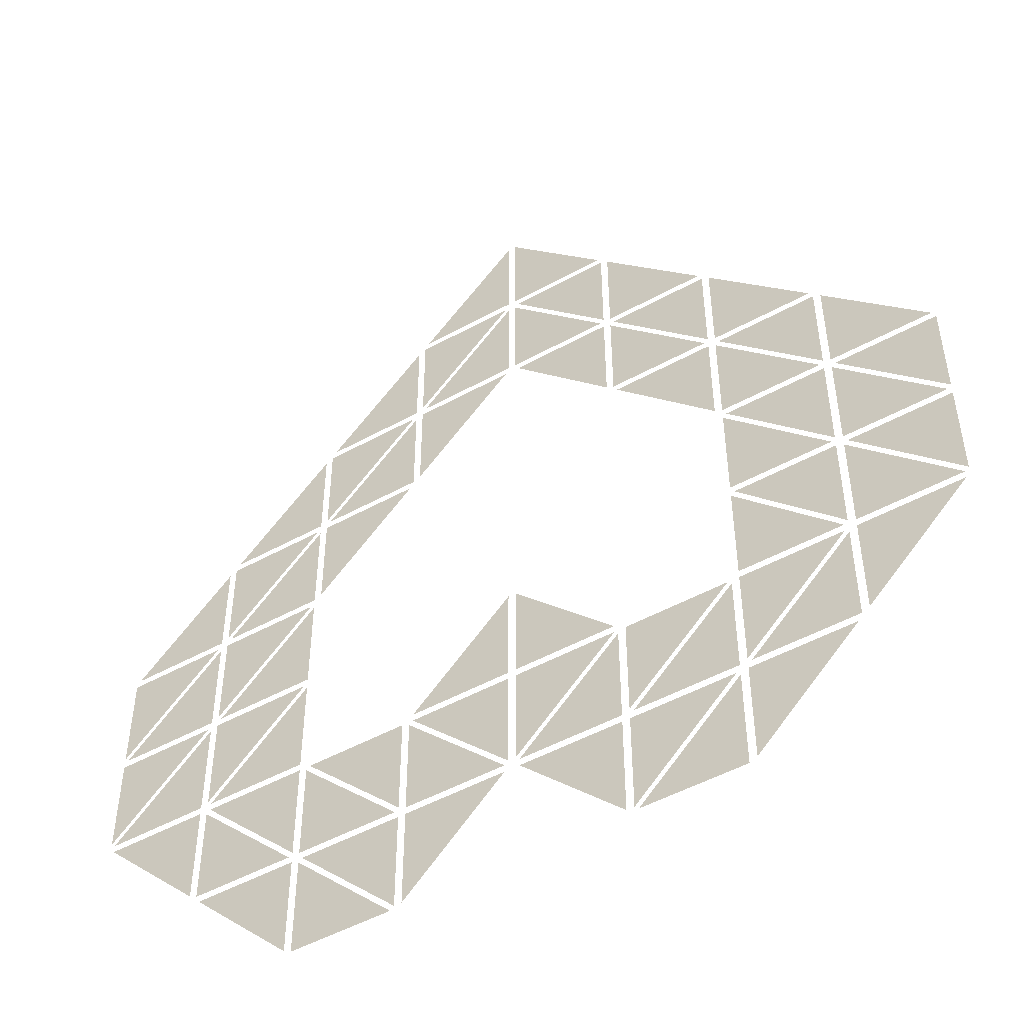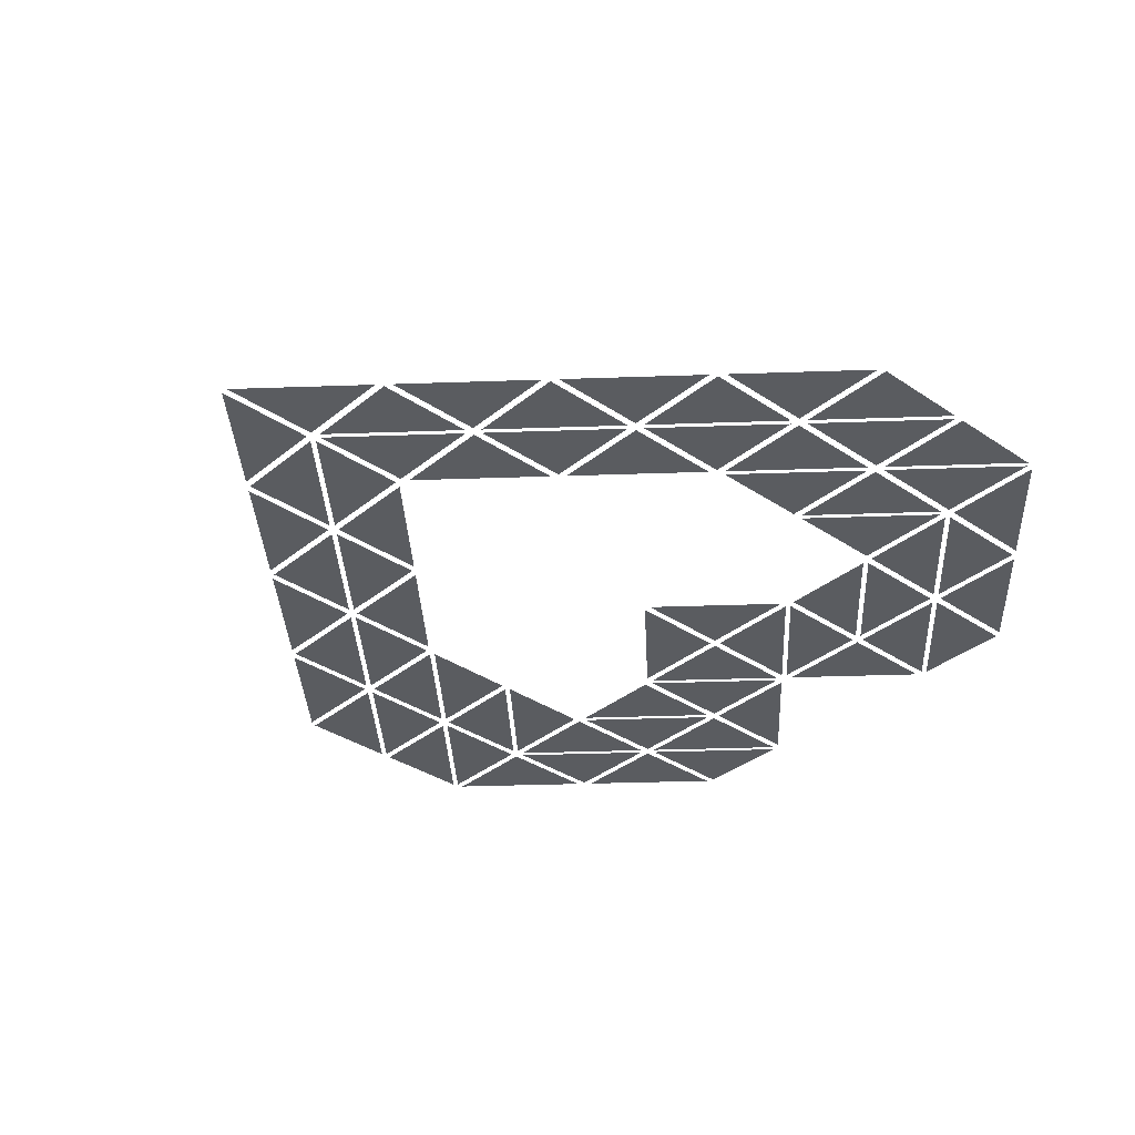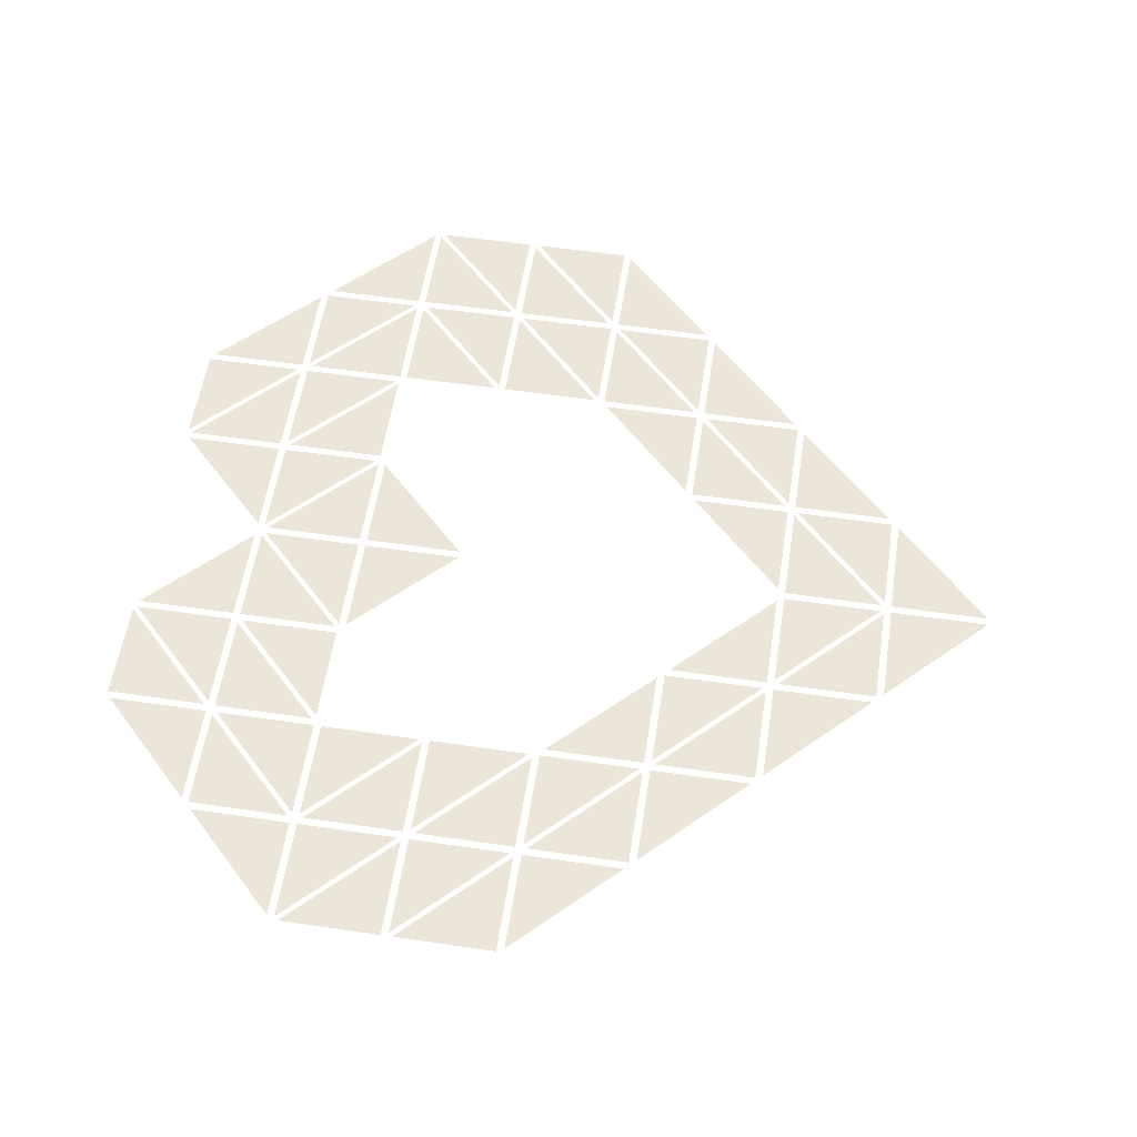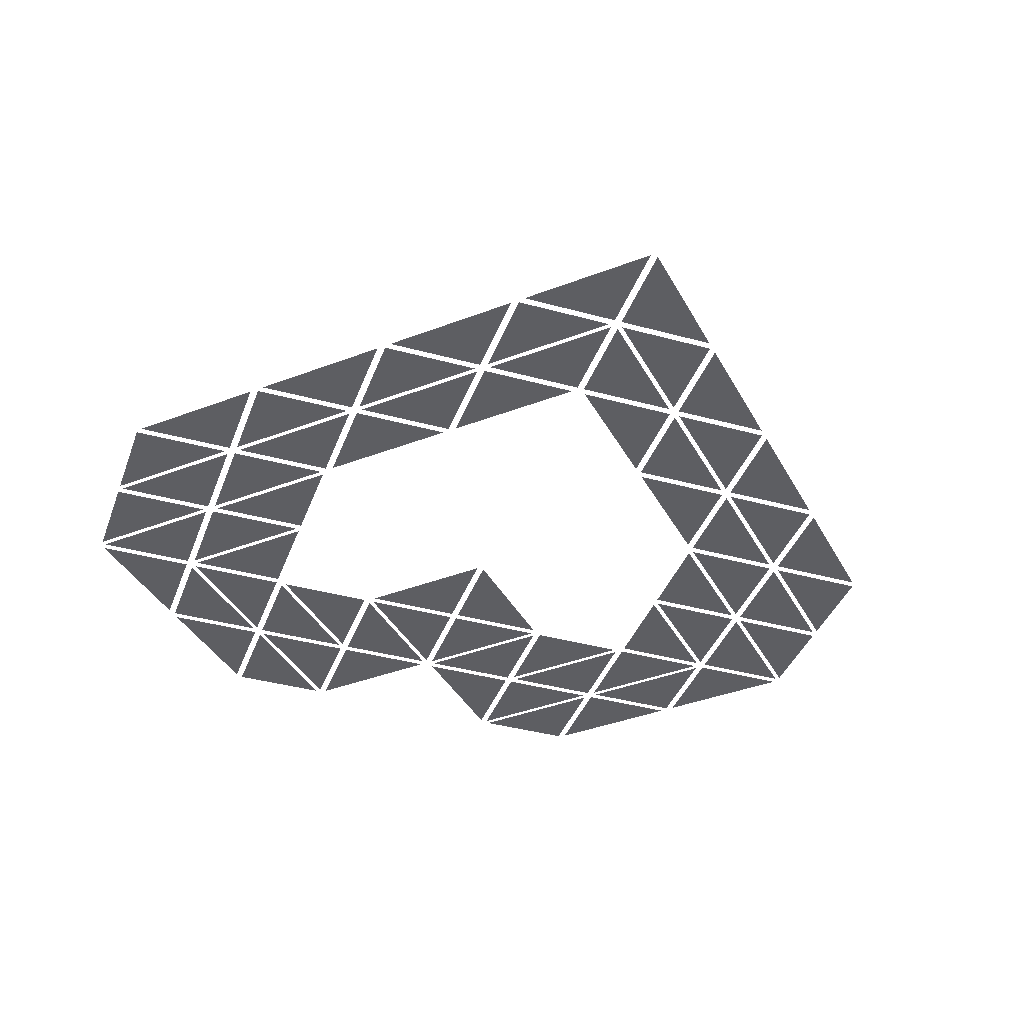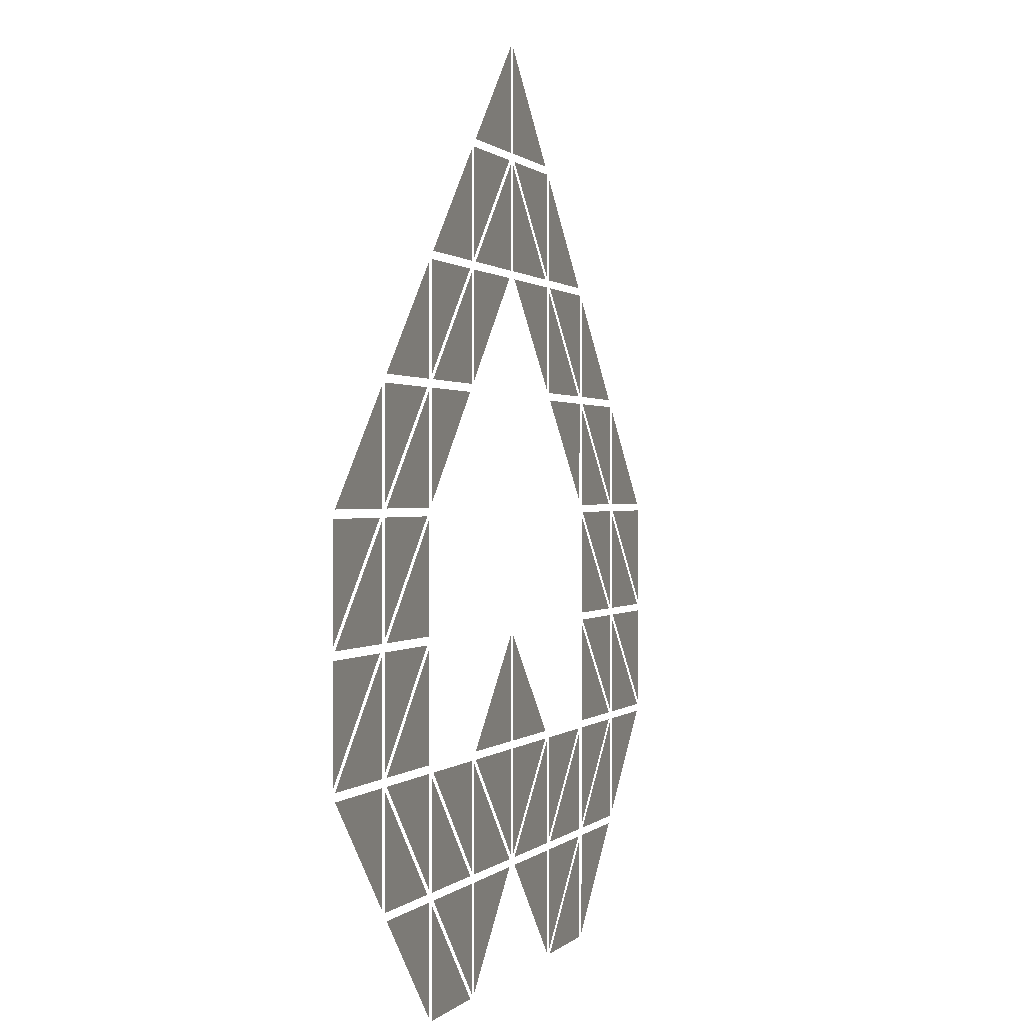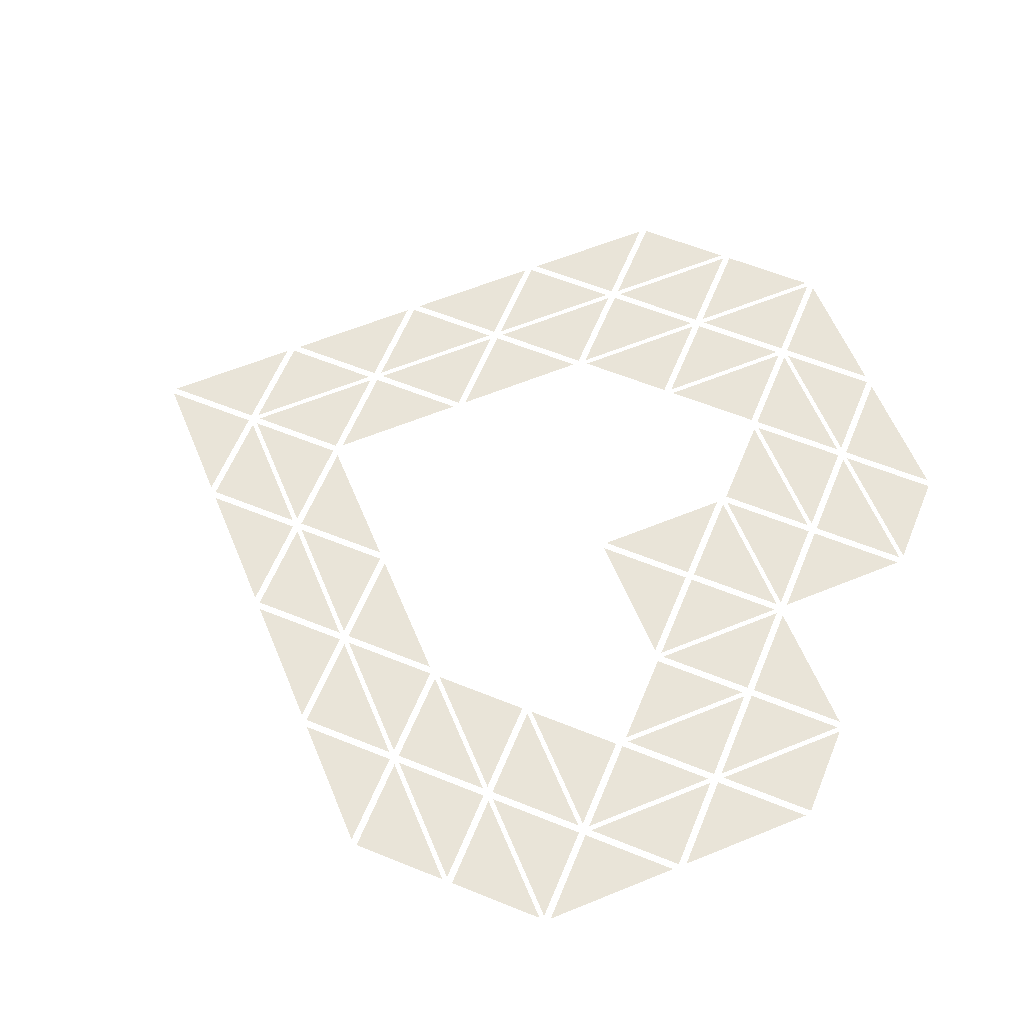
<metadata>
{"format":"obj","ext":"obj","renderer":"f3d","projection":"perspective","resolution":1024,"background":"white","views":[{"elev":-49.7,"azim":-148.6,"up":"+Z"},{"elev":-34.4,"azim":47.7,"up":"+Y"},{"elev":56.1,"azim":-81.3,"up":"+Y"},{"elev":-38.5,"azim":-19.1,"up":"+Y"},{"elev":0.5,"azim":-71.5,"up":"+Z"},{"elev":60.7,"azim":112.4,"up":"+Y"}]}
</metadata>
<code>
o Heart.010_Plane.043
v -1.017 0 -1.967
v -1.017 0 -1.517
v -1.467 0 -1.517
v -0.0168 0 -0.9832
v -0.4668 0 -0.9832
v -0.0168 0 -0.5332
v -0.01667 0 -1.017
v -0.4667 0 -1.017
v -0.01667 0 -1.467
v -0.03333 0 -1.483
v -0.4833 0 -1.033
v -0.4833 0 -1.483
v -0.5167 0 -1.017
v -0.9667 0 -1.017
v -0.5167 0 -1.467
v -0.03333 0 -1.517
v -0.4833 0 -1.967
v -0.4833 0 -1.517
v -0.5167 0 -1.967
v -0.5167 0 -1.517
v -0.9667 0 -1.517
v -0.9833 0 -1.483
v -0.5333 0 -1.483
v -0.9833 0 -1.033
v -1.017 0 -1.467
v -1.017 0 -1.017
v -1.467 0 -1.017
v -1.033 0 -1.483
v -1.483 0 -1.033
v -1.483 0 -1.483
v -0.5333 0 -1.983
v -0.9833 0 -1.983
v -0.9833 0 -1.533
v -1.967 0 -1.017
v -1.517 0 -1.467
v -1.517 0 -1.017
v -1.967 0 -0.9833
v -1.517 0 -0.5333
v -1.517 0 -0.9833
v -1.983 0 -0.9667
v -1.533 0 -0.5167
v -1.983 0 -0.5167
v -1.483 0 -0.9667
v -1.483 0 -0.5167
v -1.033 0 -0.5167
v -1.017 0 -0.9833
v -1.467 0 -0.9833
v -1.017 0 -0.5333
v -1.517 0 -0.4833
v -1.967 0 -0.4833
v -1.517 0 -0.03333
v -1.983 0 -0.01667
v -1.983 0 -0.4667
v -1.533 0 -0.01667
v -1.967 0 0.01667
v -1.517 0 0.01667
v -1.517 0 0.4667
v -1.483 0 0.03333
v -1.033 0 0.4833
v -1.483 0 0.4833
v -1.017 0 0.01667
v -1.467 0 0.01667
v -1.017 0 0.4667
v -1.033 0 -0.01667
v -1.483 0 -0.01667
v -1.483 0 -0.4667
v -1.017 0 -0.03333
v -1.467 0 -0.4833
v -1.017 0 -0.4833
v -0.9833 0 0.03333
v -0.9833 0 0.4833
v -0.5333 0 0.4833
v -1.017 0 0.9667
v -1.467 0 0.5167
v -1.017 0 0.5167
v -0.9833 0 0.9833
v -0.9833 0 0.5333
v -0.5333 0 0.9833
v -0.5167 0 0.5167
v -0.9667 0 0.5167
v -0.5167 0 0.9667
v -0.9667 0 1.017
v -0.5167 0 1.467
v -0.5167 0 1.017
v -0.4833 0 1.483
v -0.4833 0 1.033
v -0.03333 0 1.483
v -0.01667 0 1.017
v -0.4667 0 1.017
v -0.01667 0 1.467
v -0.03333 0 0.9833
v -0.4833 0 0.9833
v -0.4833 0 0.5333
v -0.01667 0 1.967
v -0.4667 0 1.517
v -0.01667 0 1.517
v 0.0168 0 -0.9832
v 0.4668 0 -0.9832
v 0.0168 0 -0.5332
v 0.01667 0 -1.017
v 0.4667 0 -1.017
v 0.01667 0 -1.467
v 0.03333 0 -1.483
v 0.4833 0 -1.033
v 0.4833 0 -1.483
v 0.5167 0 -1.017
v 0.9667 0 -1.017
v 0.5167 0 -1.467
v 0.03333 0 -1.517
v 0.4833 0 -1.967
v 0.4833 0 -1.517
v 0.5167 0 -1.967
v 0.5167 0 -1.517
v 0.9667 0 -1.517
v 0.9833 0 -1.483
v 0.5333 0 -1.483
v 0.9833 0 -1.033
v 1.017 0 -1.467
v 1.017 0 -1.017
v 1.467 0 -1.017
v 1.033 0 -1.483
v 1.483 0 -1.033
v 1.483 0 -1.483
v 1.017 0 -1.967
v 1.017 0 -1.517
v 1.467 0 -1.517
v 0.5333 0 -1.983
v 0.9833 0 -1.983
v 0.9833 0 -1.533
v 1.967 0 -1.017
v 1.517 0 -1.467
v 1.517 0 -1.017
v 1.967 0 -0.9833
v 1.517 0 -0.5333
v 1.517 0 -0.9833
v 1.983 0 -0.9667
v 1.533 0 -0.5167
v 1.983 0 -0.5167
v 1.483 0 -0.9667
v 1.483 0 -0.5167
v 1.033 0 -0.5167
v 1.017 0 -0.9833
v 1.467 0 -0.9833
v 1.017 0 -0.5333
v 1.517 0 -0.4833
v 1.967 0 -0.4833
v 1.517 0 -0.03333
v 1.983 0 -0.01667
v 1.983 0 -0.4667
v 1.533 0 -0.01667
v 1.967 0 0.01667
v 1.517 0 0.01667
v 1.517 0 0.4667
v 1.483 0 0.03333
v 1.033 0 0.4833
v 1.483 0 0.4833
v 1.017 0 0.01667
v 1.467 0 0.01667
v 1.017 0 0.4667
v 1.033 0 -0.01667
v 1.483 0 -0.01667
v 1.483 0 -0.4667
v 1.017 0 -0.03333
v 1.467 0 -0.4833
v 1.017 0 -0.4833
v 0.9833 0 0.03333
v 0.9833 0 0.4833
v 0.5333 0 0.4833
v 1.017 0 0.9667
v 1.467 0 0.5167
v 1.017 0 0.5167
v 0.9833 0 0.9833
v 0.9833 0 0.5333
v 0.5333 0 0.9833
v 0.5167 0 0.5167
v 0.9667 0 0.5167
v 0.5167 0 0.9667
v 0.9667 0 1.017
v 0.5167 0 1.467
v 0.5167 0 1.017
v 0.4833 0 1.483
v 0.4833 0 1.033
v 0.03333 0 1.483
v 0.01667 0 1.017
v 0.4667 0 1.017
v 0.01667 0 1.467
v 0.03333 0 0.9833
v 0.4833 0 0.9833
v 0.4833 0 0.5333
v 0.01667 0 1.967
v 0.4667 0 1.517
v 0.01667 0 1.517
f 1 3 2
f 4 5 6
f 9 8 7
f 12 11 10
f 15 14 13
f 18 16 17
f 20 19 21
f 23 22 24
f 25 27 26
f 30 29 28
f 31 32 33
f 35 34 36
f 38 39 37
f 42 41 40
f 44 45 43
f 48 46 47
f 50 51 49
f 52 54 53
f 56 55 57
f 59 58 60
f 61 62 63
f 65 64 66
f 67 69 68
f 70 71 72
f 75 74 73
f 77 76 78
f 79 80 81
f 84 82 83
f 87 86 85
f 88 89 90
f 93 92 91
f 94 96 95
f 97 99 98
f 102 100 101
f 105 103 104
f 108 106 107
f 111 110 109
f 113 114 112
f 116 117 115
f 118 119 120
f 123 121 122
f 124 125 126
f 127 129 128
f 131 132 130
f 134 133 135
f 138 136 137
f 140 139 141
f 144 143 142
f 146 145 147
f 148 149 150
f 152 153 151
f 155 156 154
f 157 159 158
f 161 162 160
f 163 164 165
f 166 168 167
f 171 169 170
f 173 174 172
f 175 177 176
f 180 179 178
f 183 181 182
f 184 186 185
f 189 187 188
f 190 191 192

</code>
